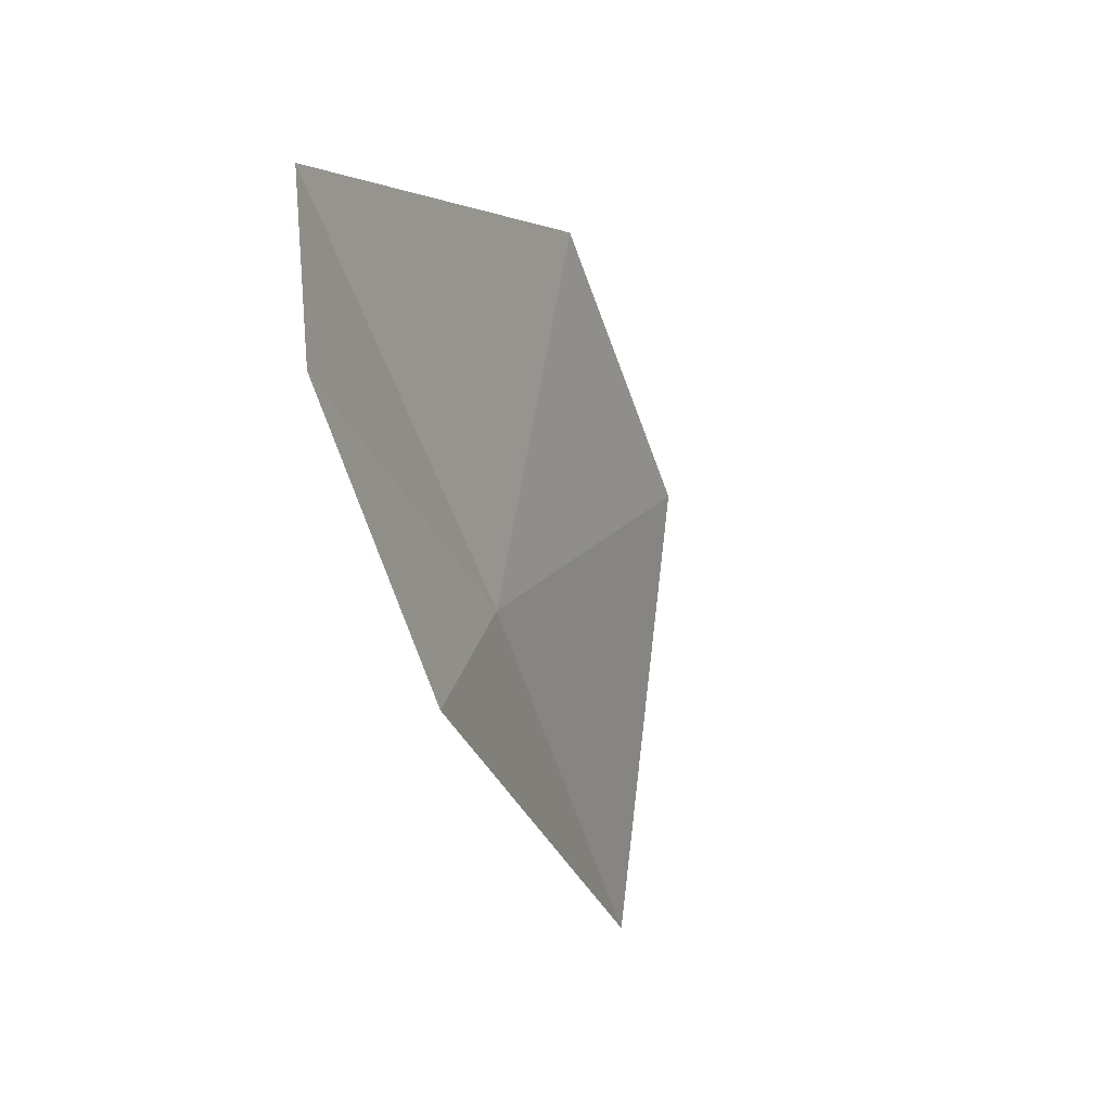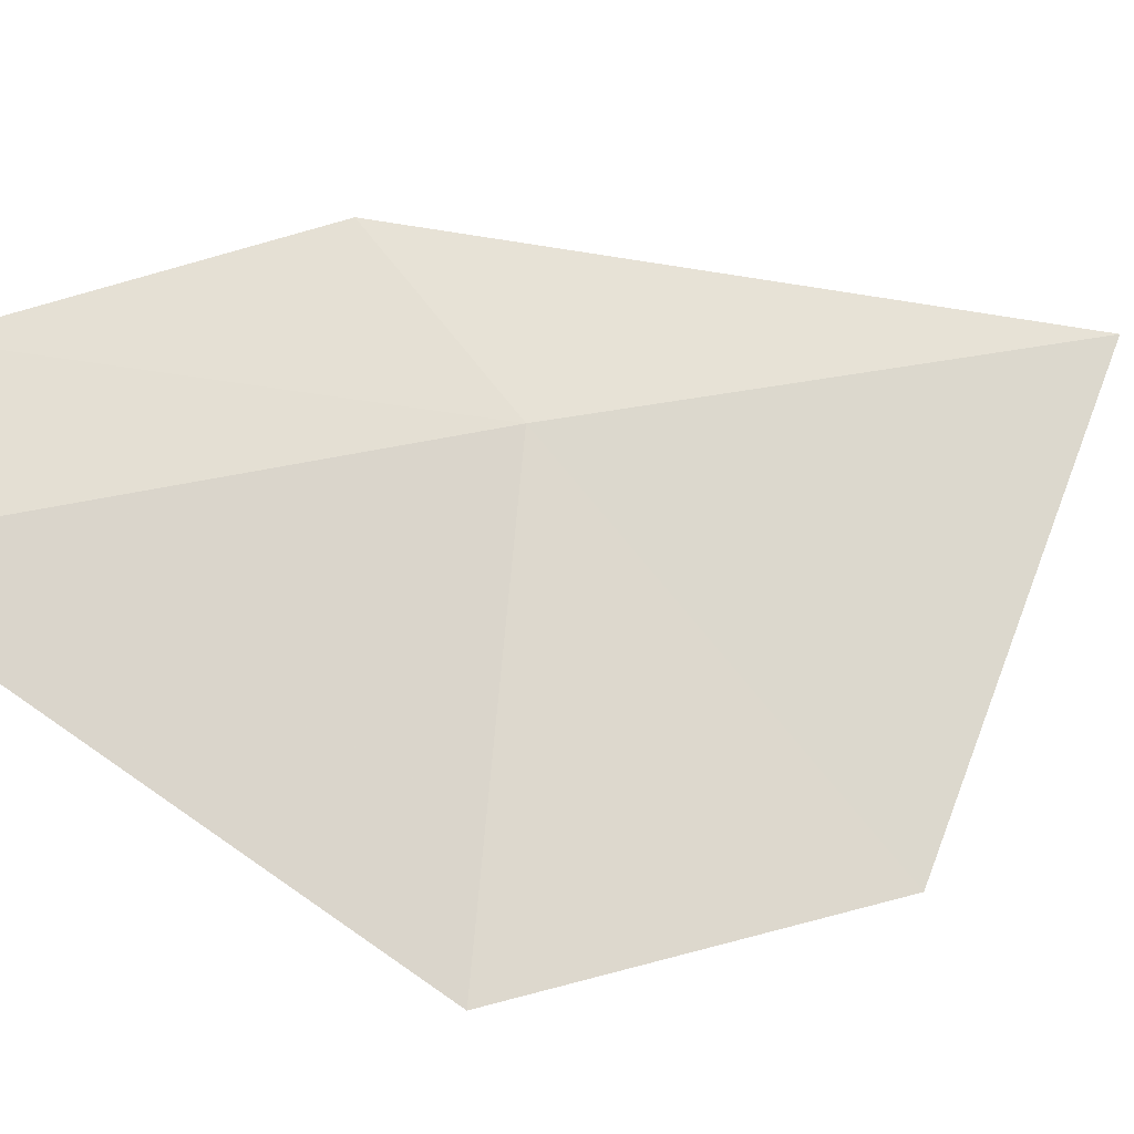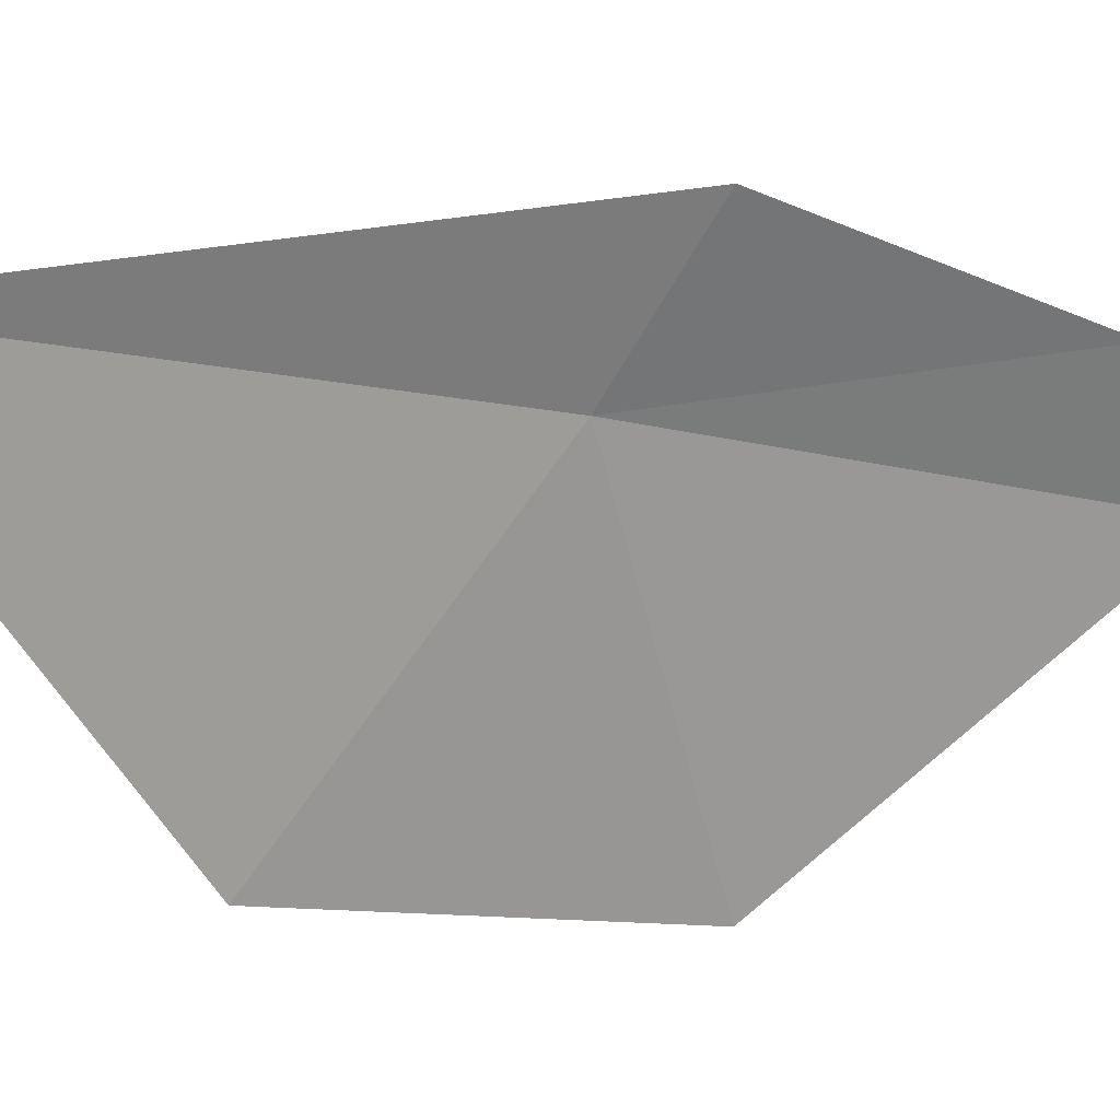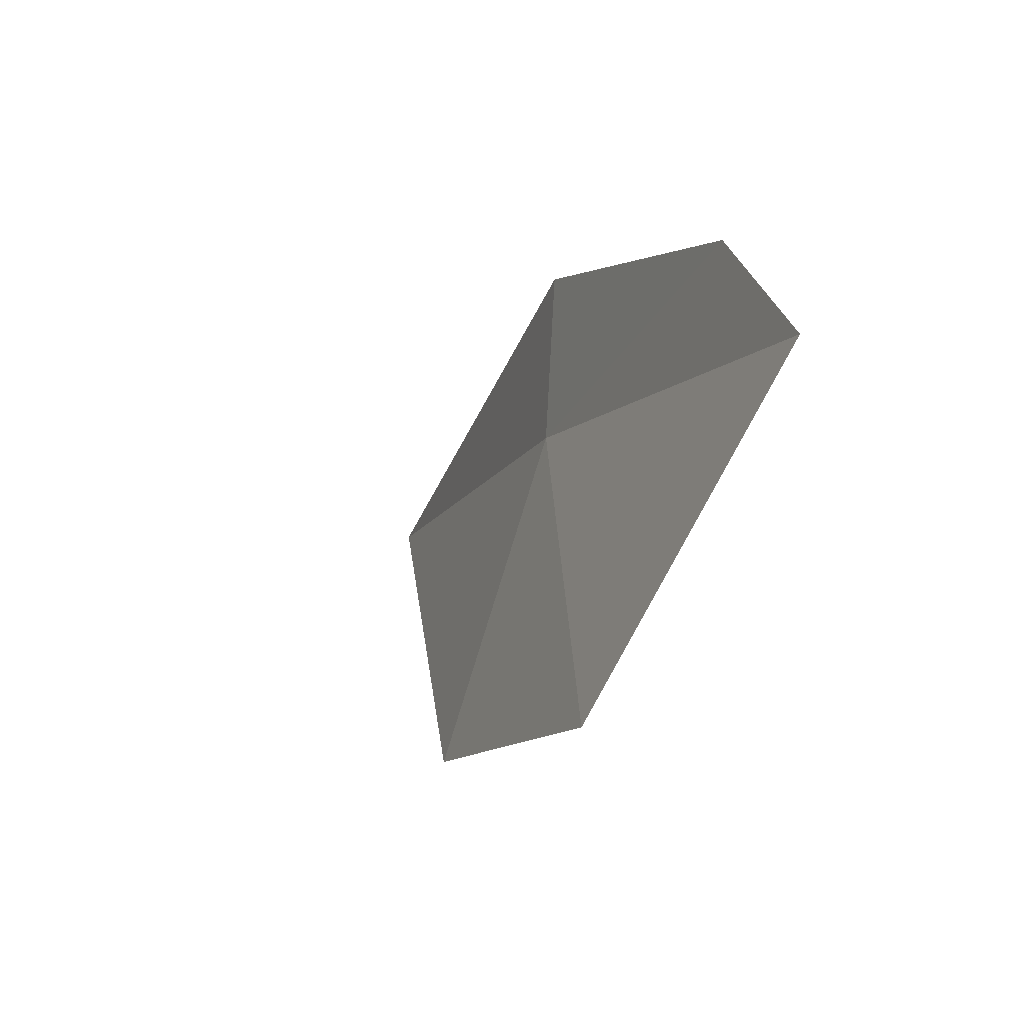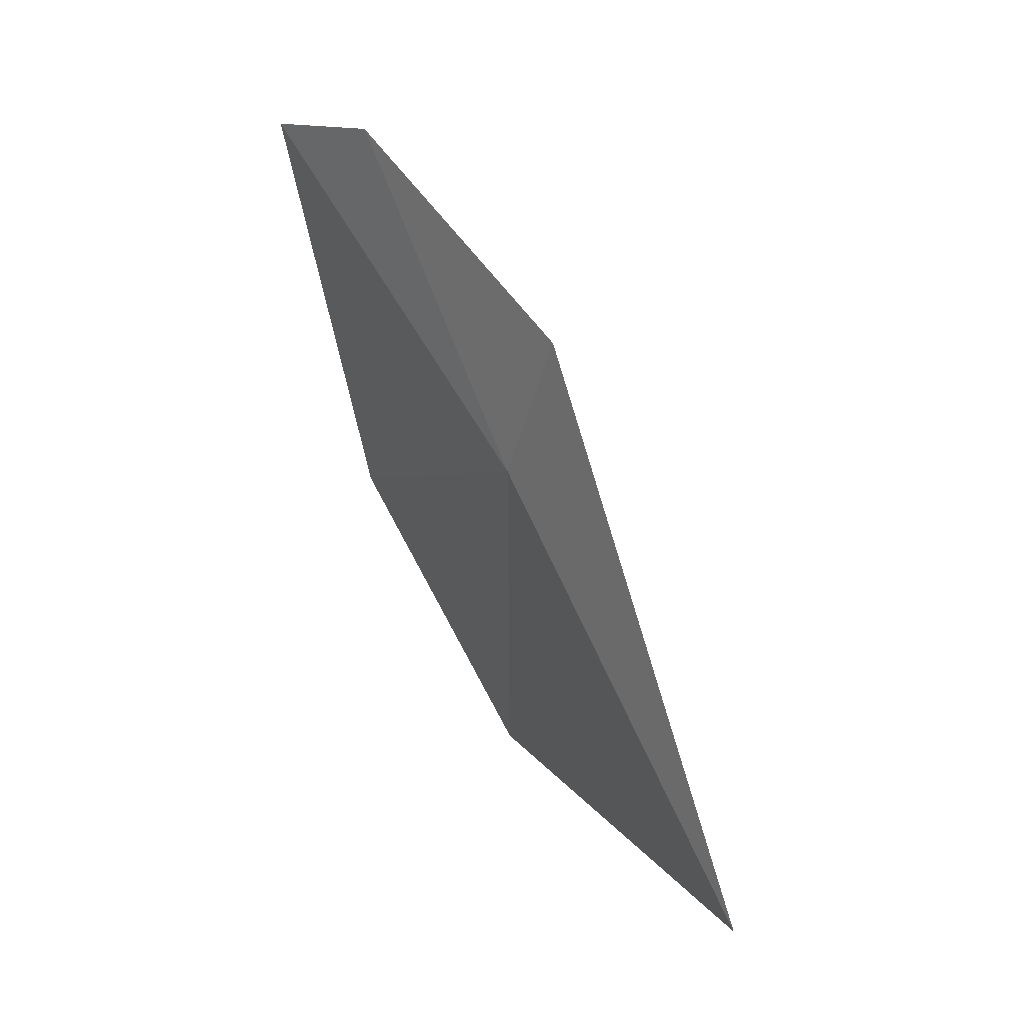
<metadata>
{"format":"obj","ext":"obj","renderer":"f3d","projection":"perspective","resolution":1024,"background":"white","views":[{"elev":64.3,"azim":-122.8,"up":"+Z"},{"elev":15.9,"azim":77.9,"up":"+Y"},{"elev":-18.1,"azim":-88.5,"up":"+Y"},{"elev":59.9,"azim":42.1,"up":"+Z"},{"elev":-14.9,"azim":-159.3,"up":"+Z"}]}
</metadata>
<code>
v 17.54 -4.843 26.61
v 19.12 -4.737 29.16
v 19.18 -6.405 27.15
v 18.16 -6.532 25.26
v 18.28 -4.275 28.77
v 16.99 -4.162 27.15
v 16.21 -4.914 23.83
f 1 3 2
f 1 4 3
f 1 2 5
f 1 5 6
f 1 7 4
f 1 6 7

</code>
